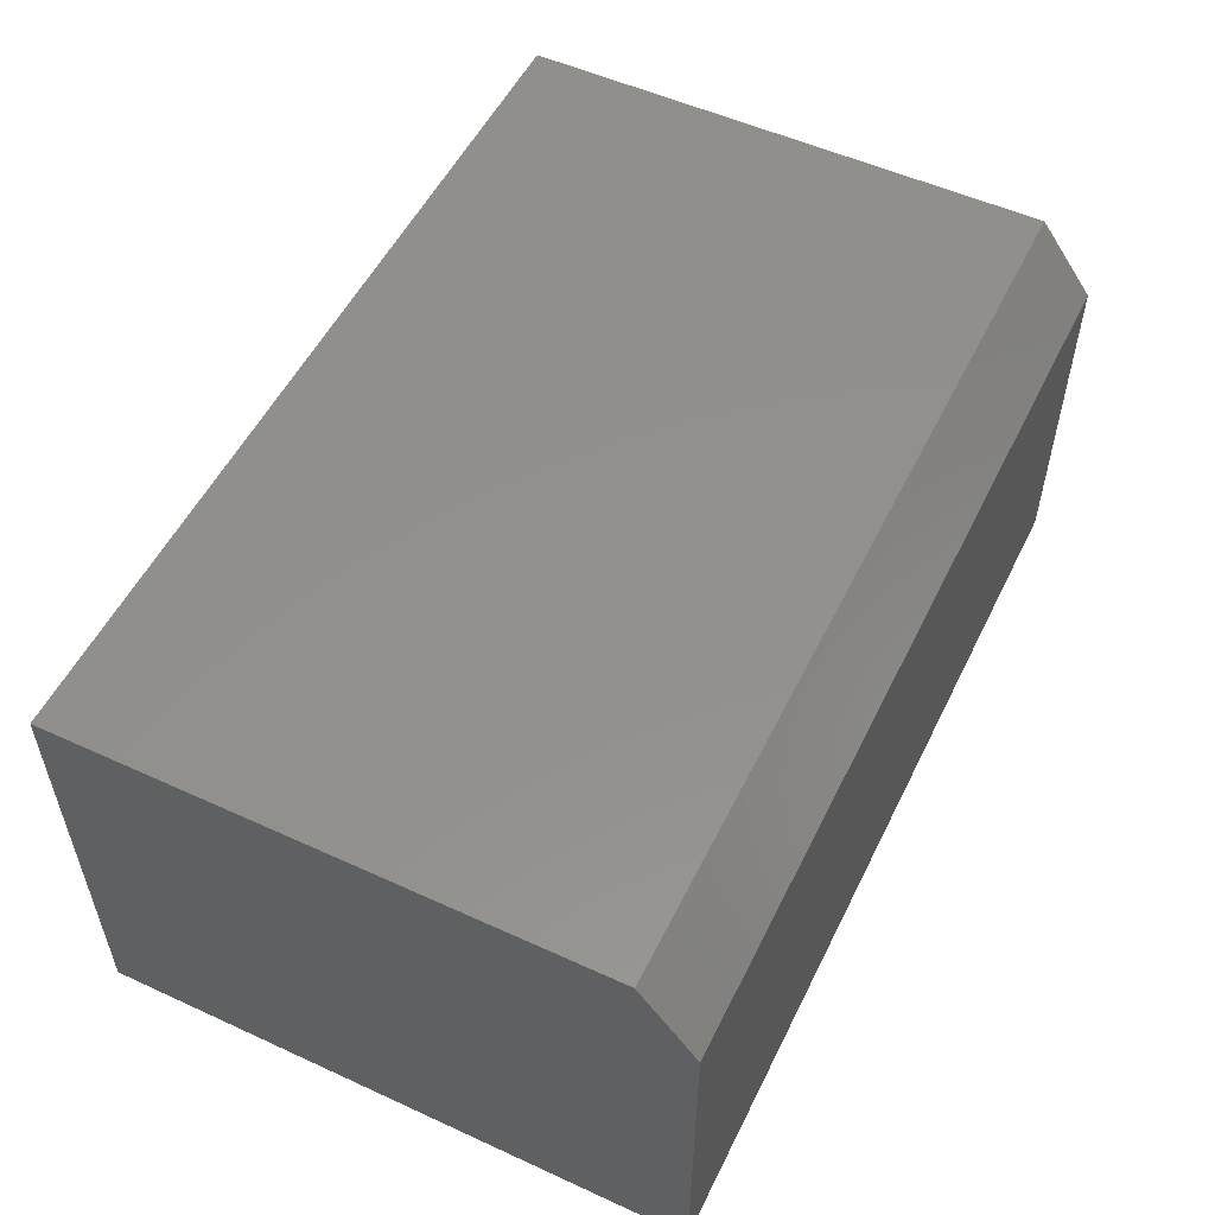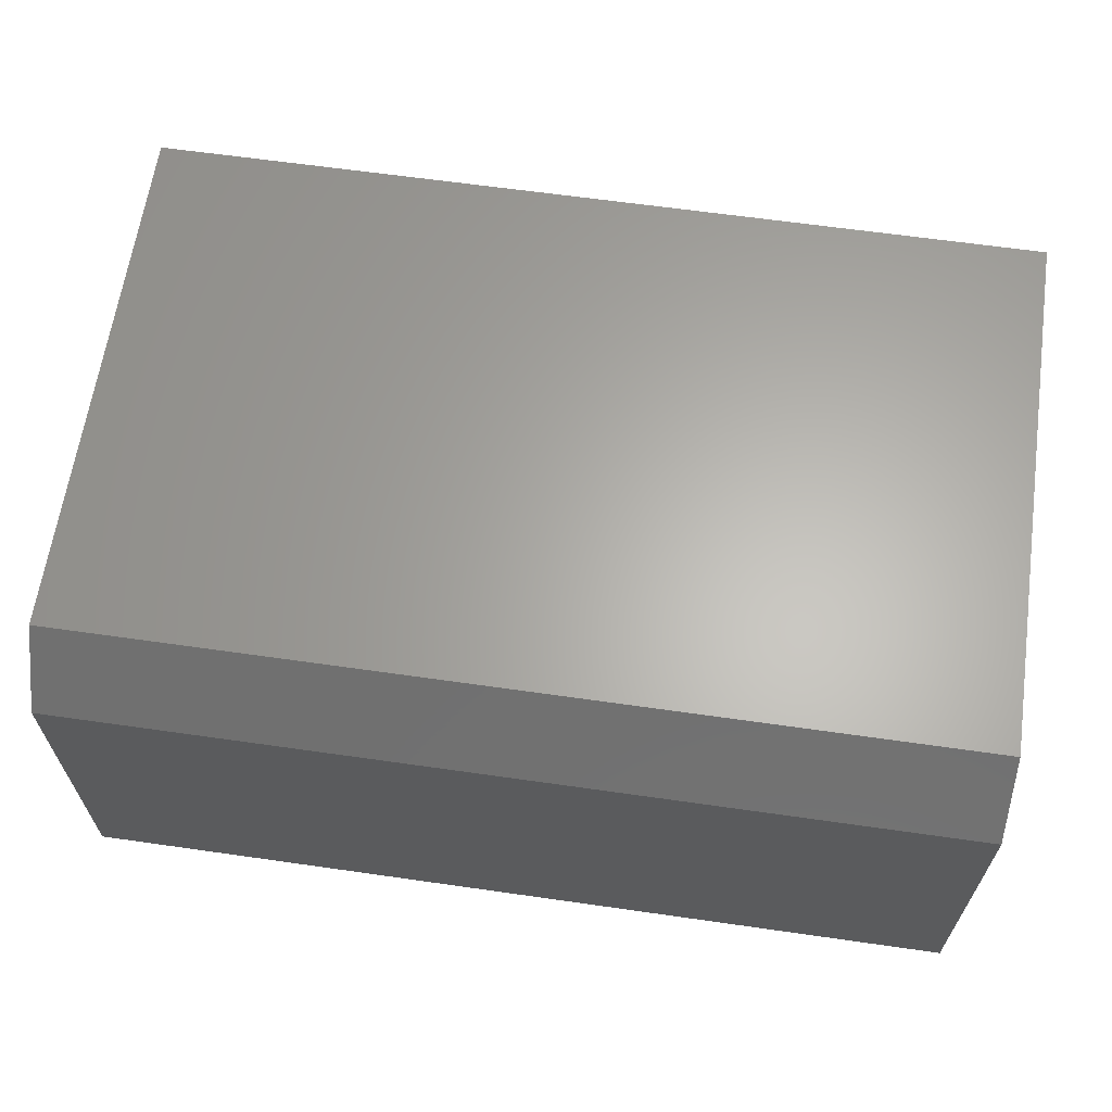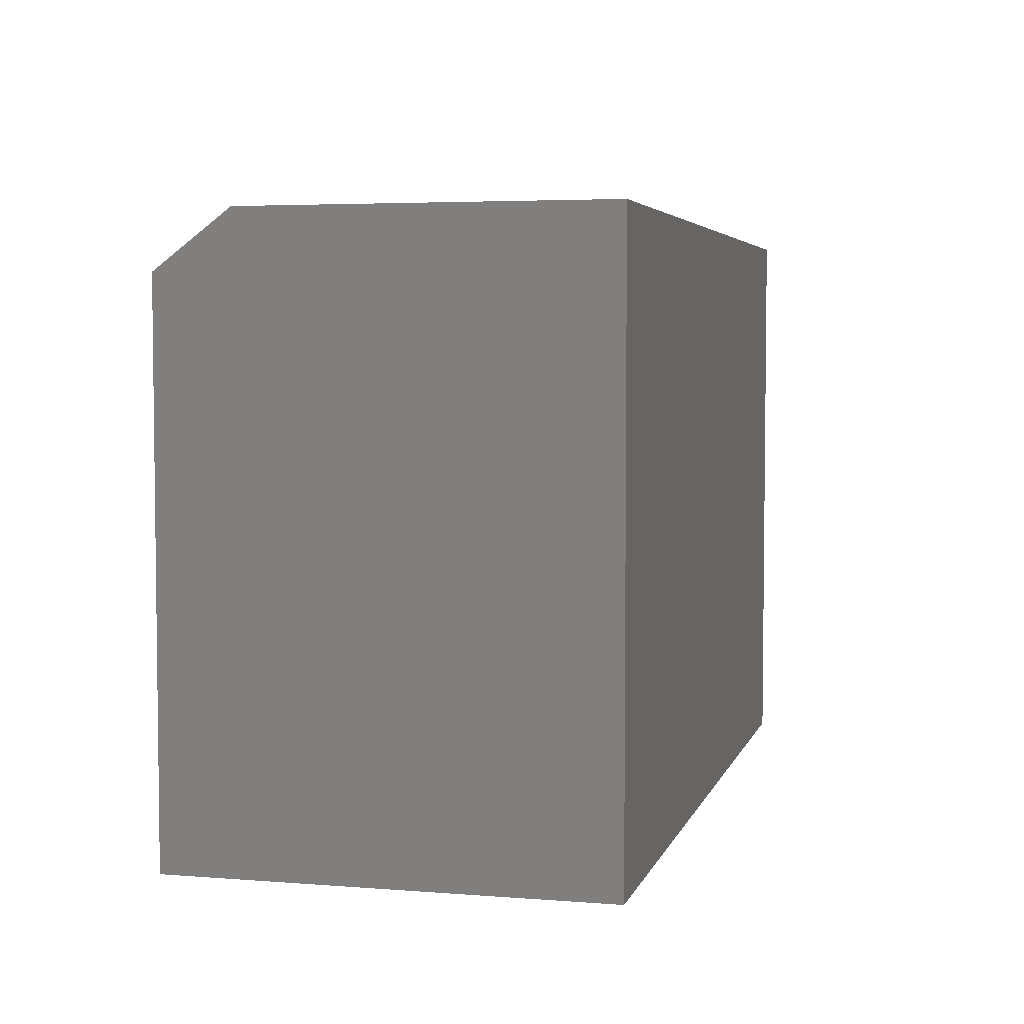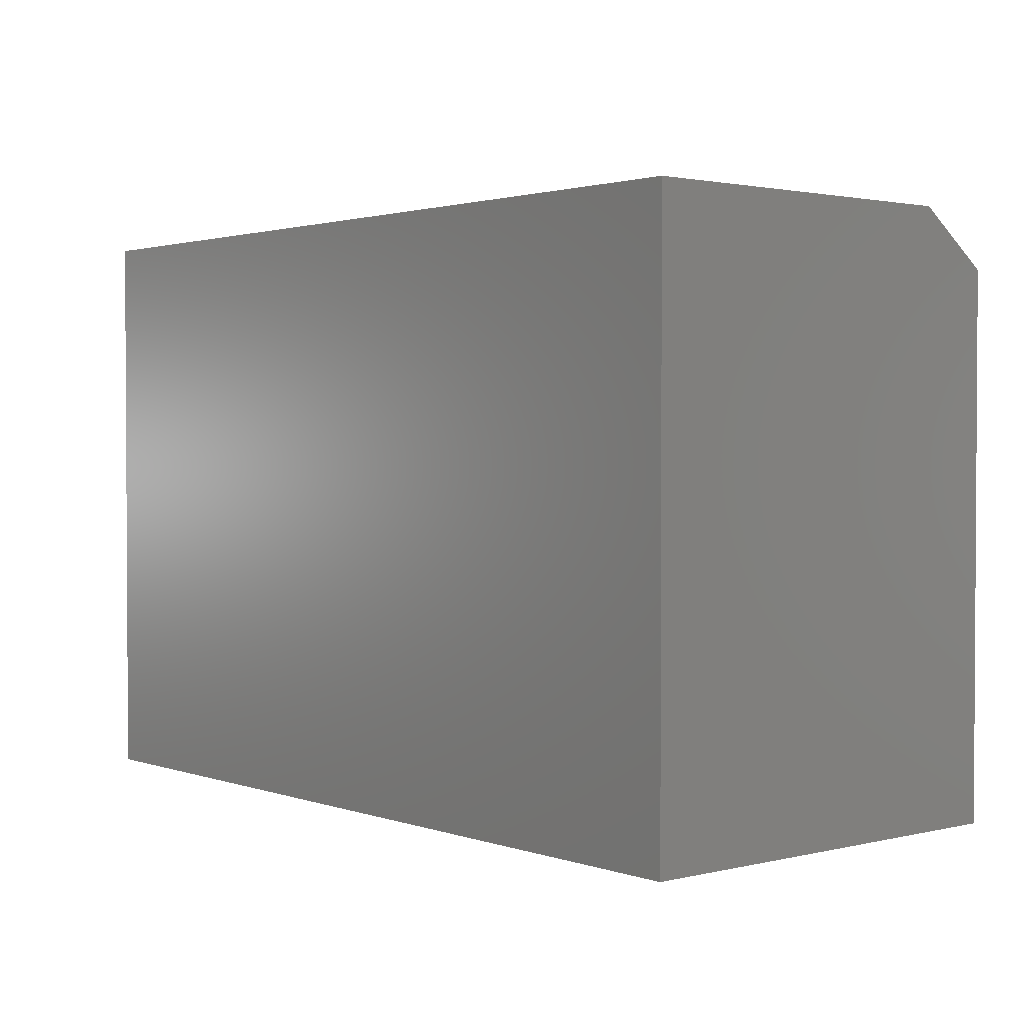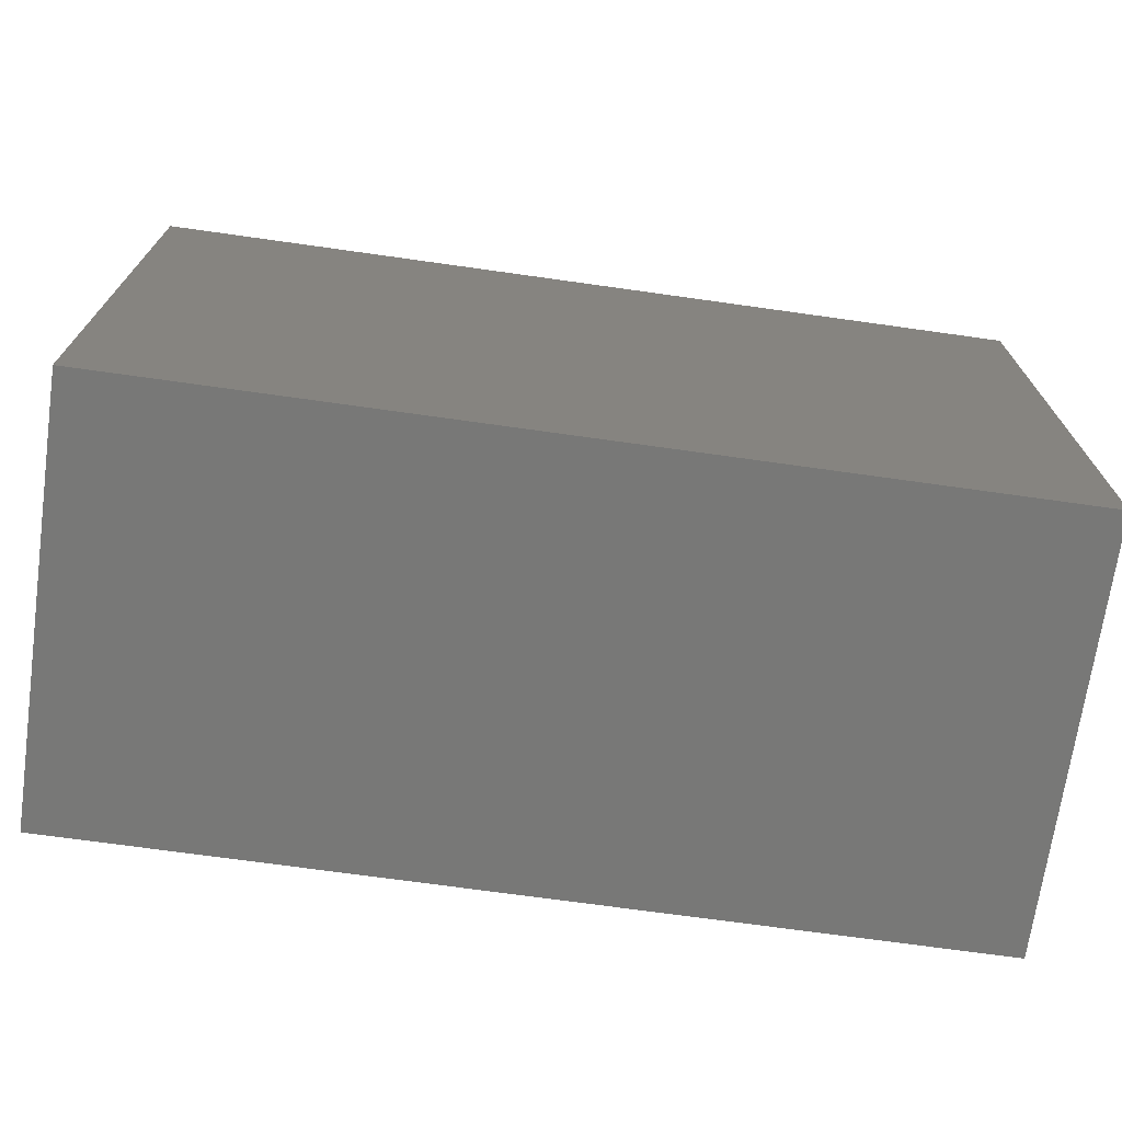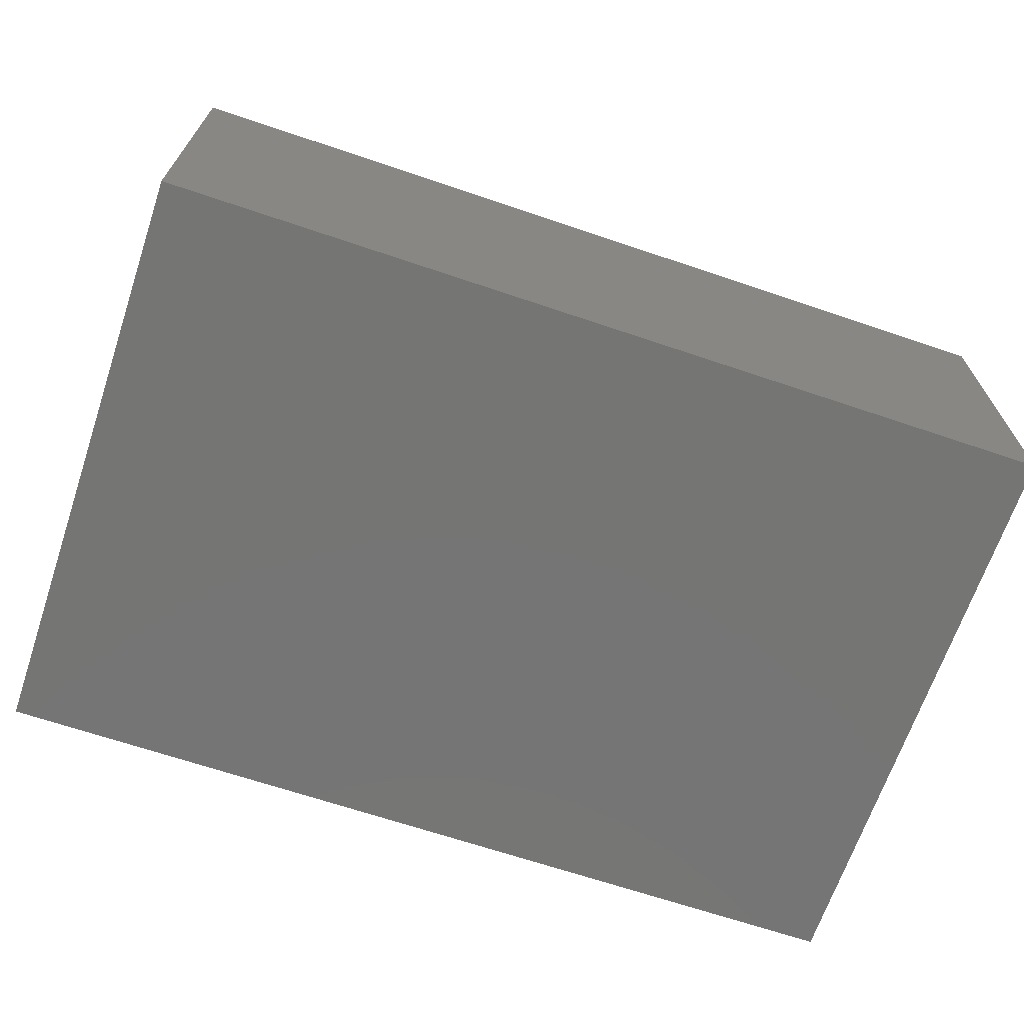
<metadata>
{"format":"stl","ext":"stl","renderer":"f3d","projection":"perspective","resolution":1024,"background":"white","views":[{"elev":53.6,"azim":116.0,"up":"+Z"},{"elev":63.7,"azim":-171.8,"up":"+Z"},{"elev":4.4,"azim":104.3,"up":"+Y"},{"elev":1.9,"azim":-130.0,"up":"+Y"},{"elev":-70.8,"azim":172.0,"up":"+Y"},{"elev":-67.4,"azim":161.3,"up":"+Z"}]}
</metadata>
<code>
# stl→obj: 10 verts, 16 faces
v -0.75 -0.5 0.7109
v 0.75 -0.5 0.7109
v -0.75 0.401 0.7109
v 0.75 0.401 0.7109
v -0.75 -0.5 0
v -0.75 0.4947 0
v -0.75 0.4947 0.5859
v 0.75 0.4947 0.5859
v 0.75 0.4947 0
v 0.75 -0.5 0
f 1 2 3
f 3 2 4
f 5 1 6
f 6 1 3
f 6 3 7
f 8 9 7
f 7 9 6
f 2 10 4
f 4 10 9
f 4 9 8
f 3 4 7
f 7 4 8
f 5 6 10
f 10 6 9
f 1 5 2
f 2 5 10

</code>
